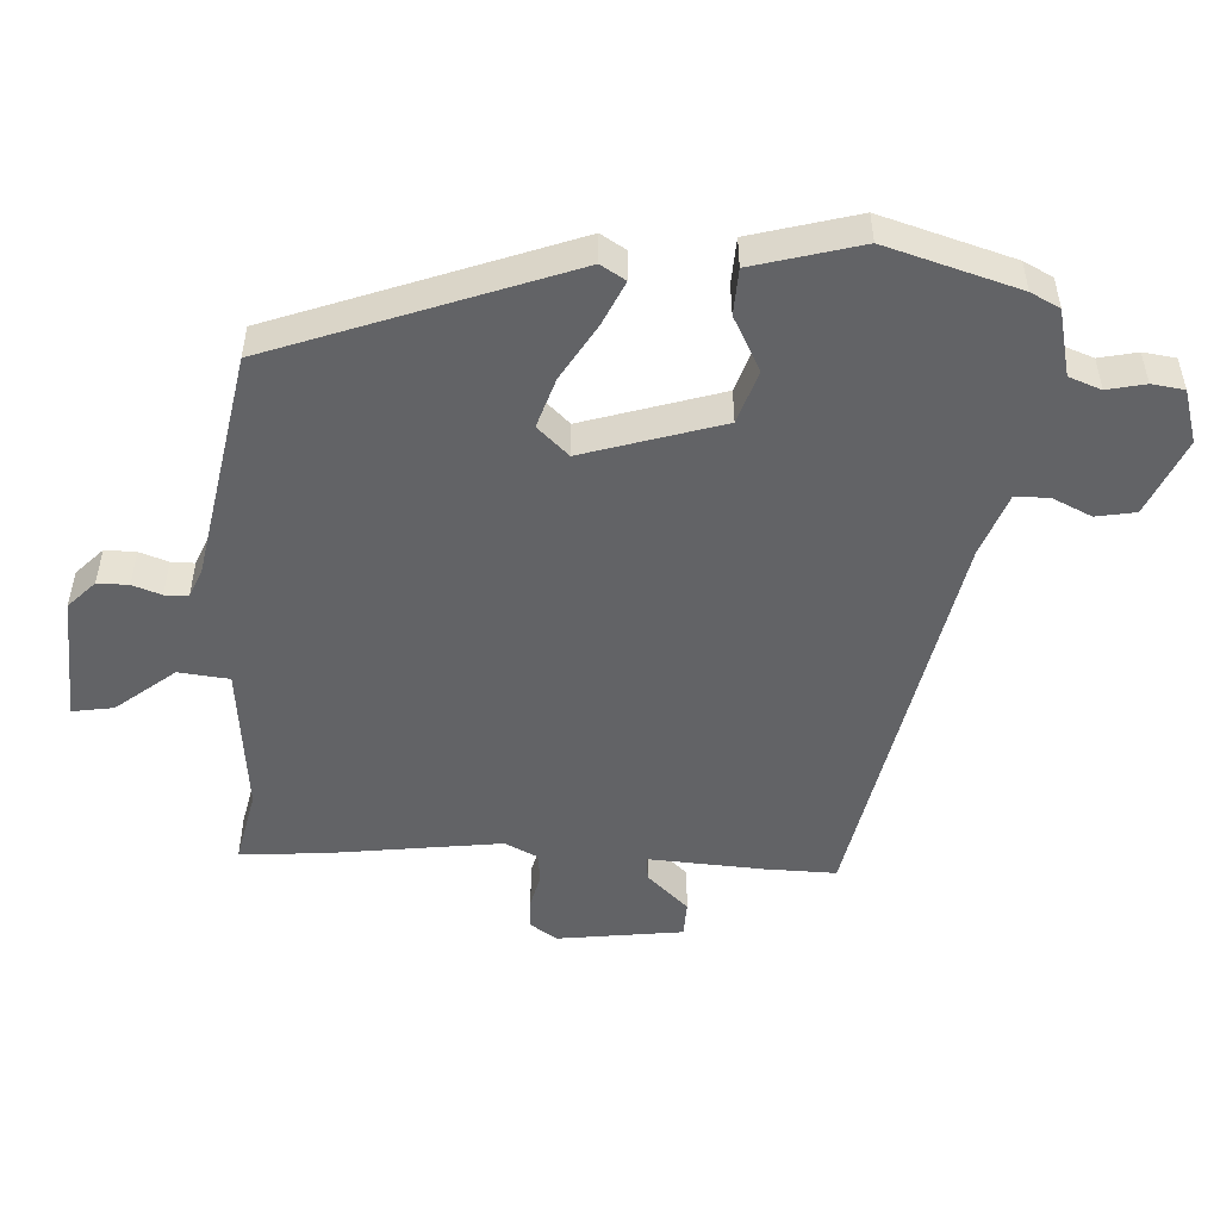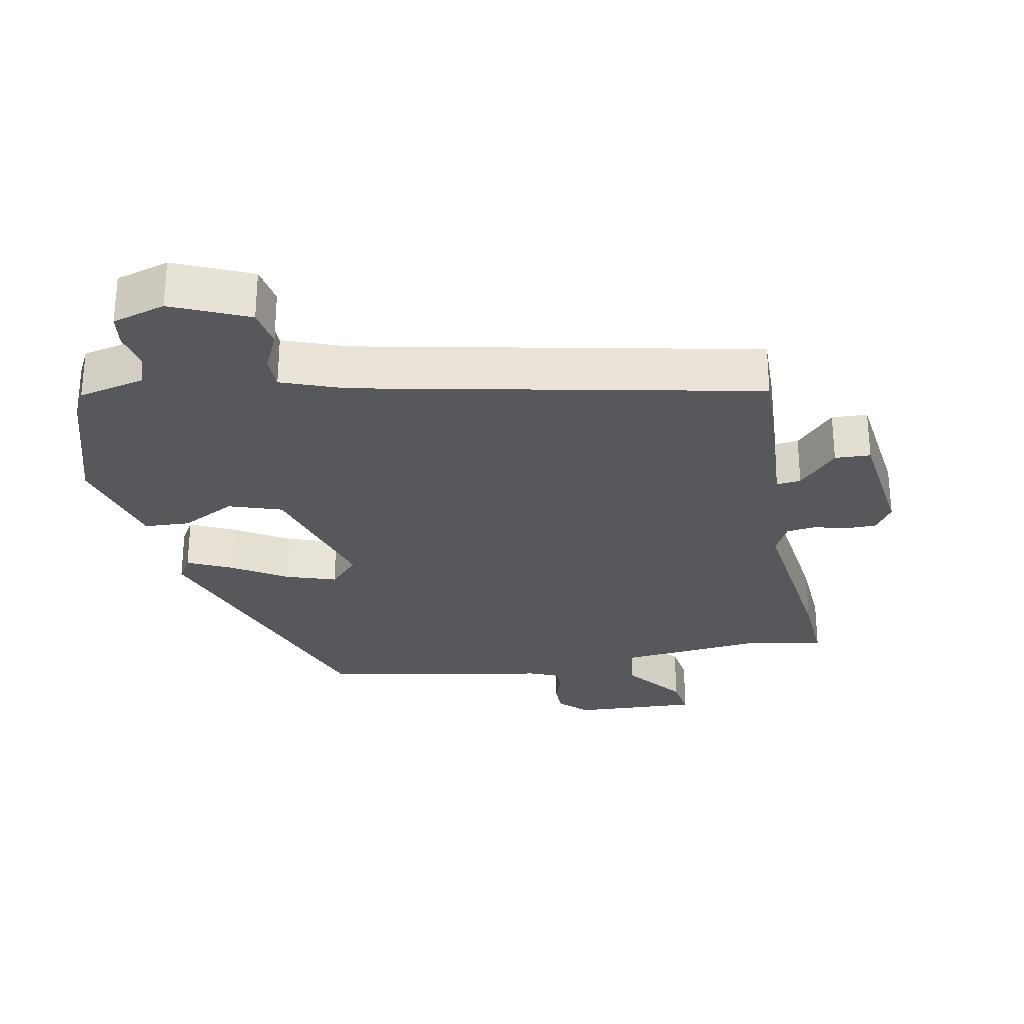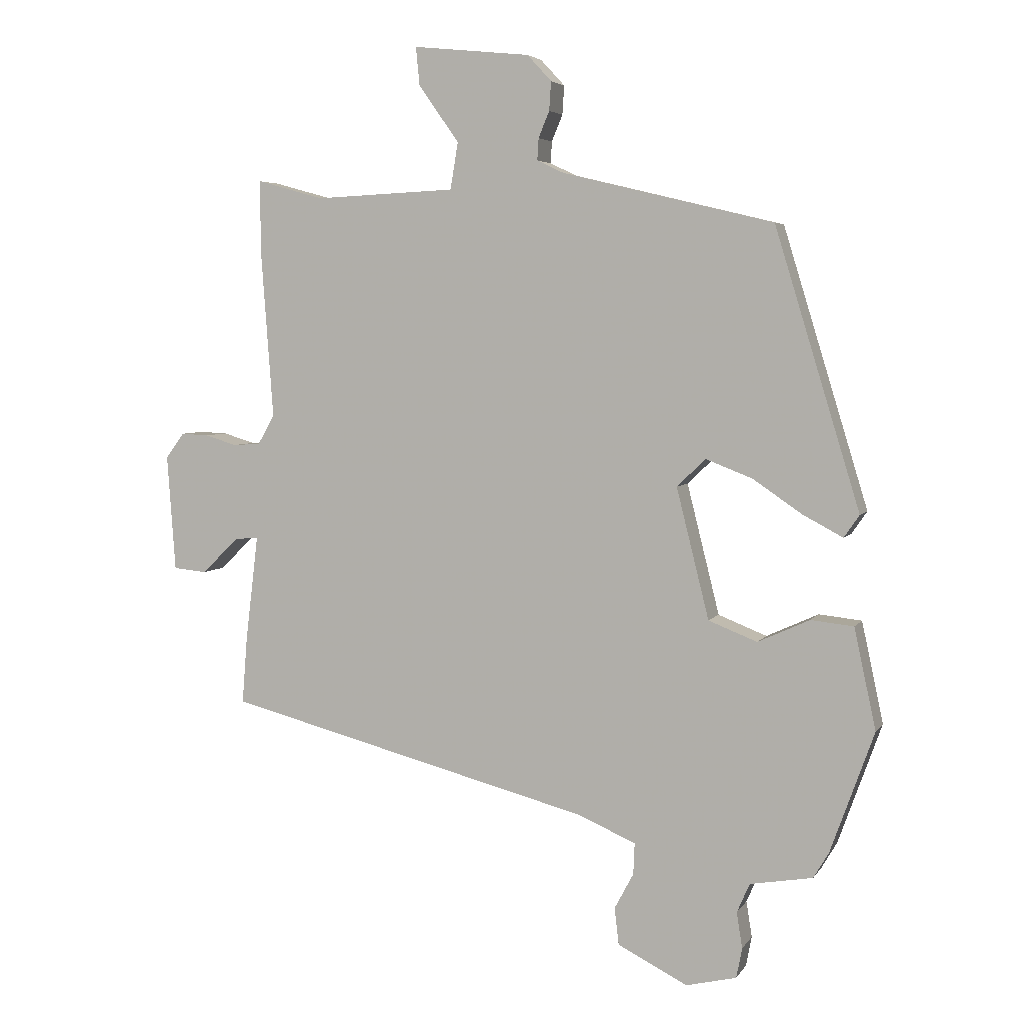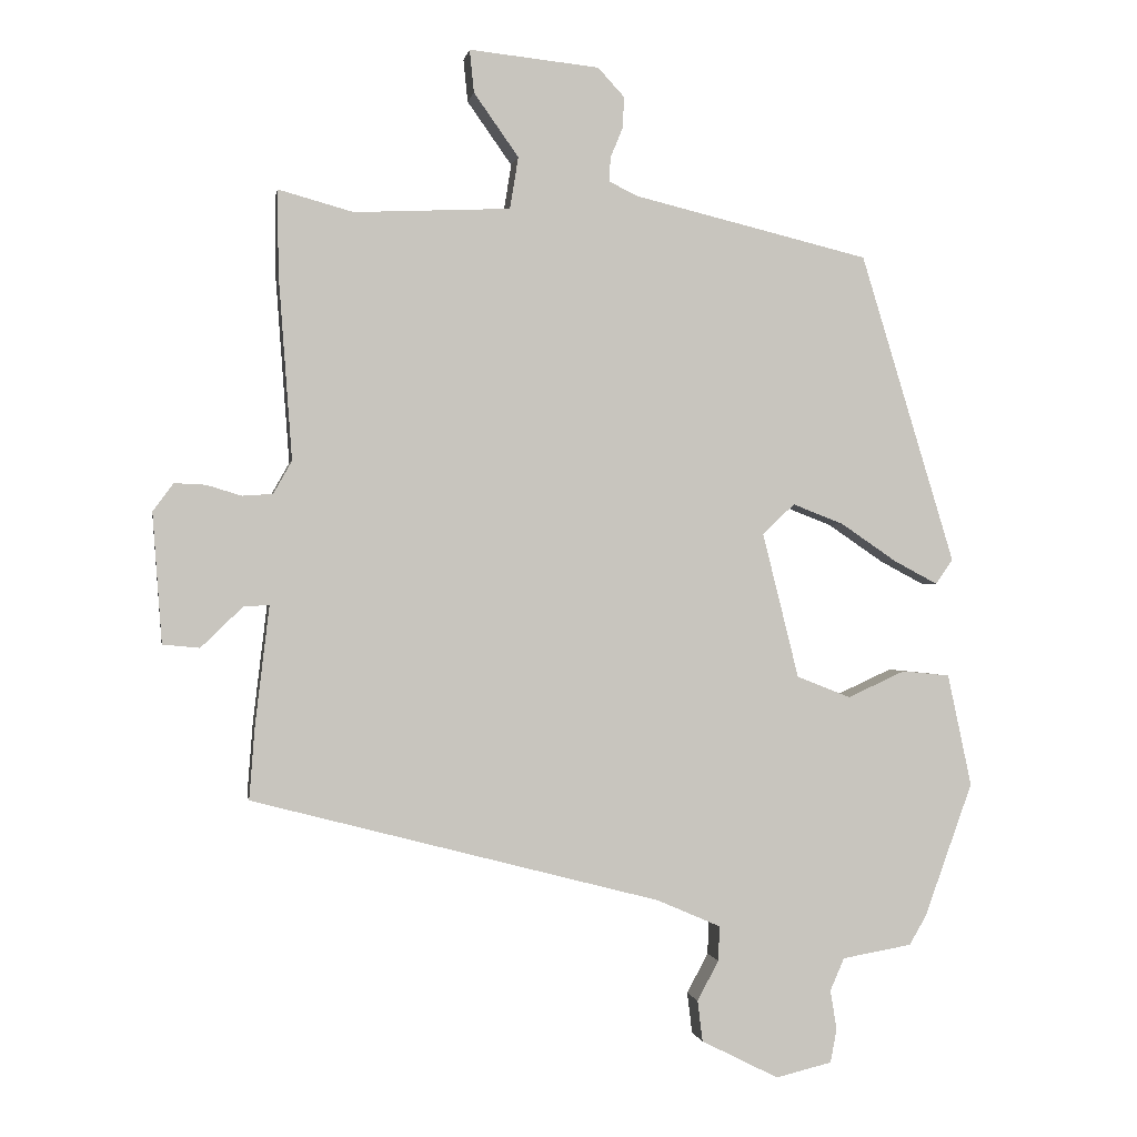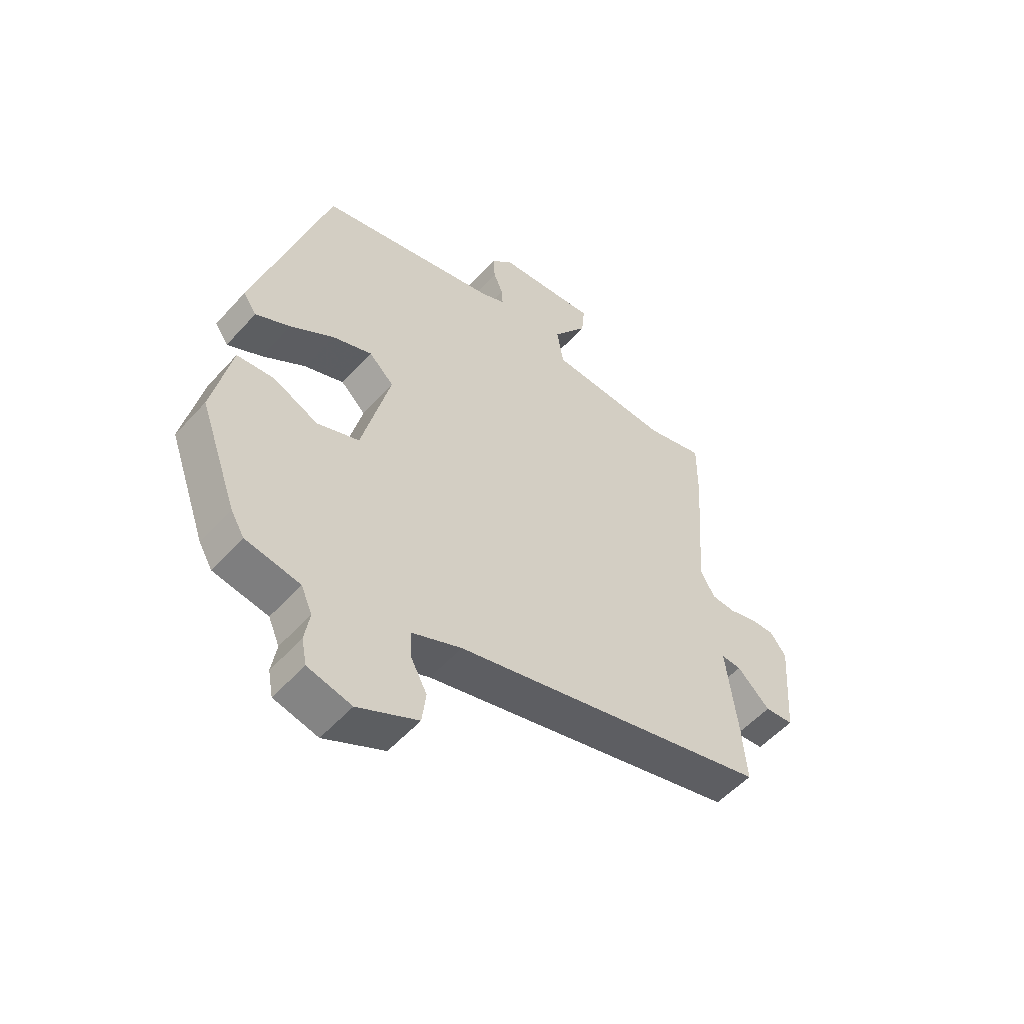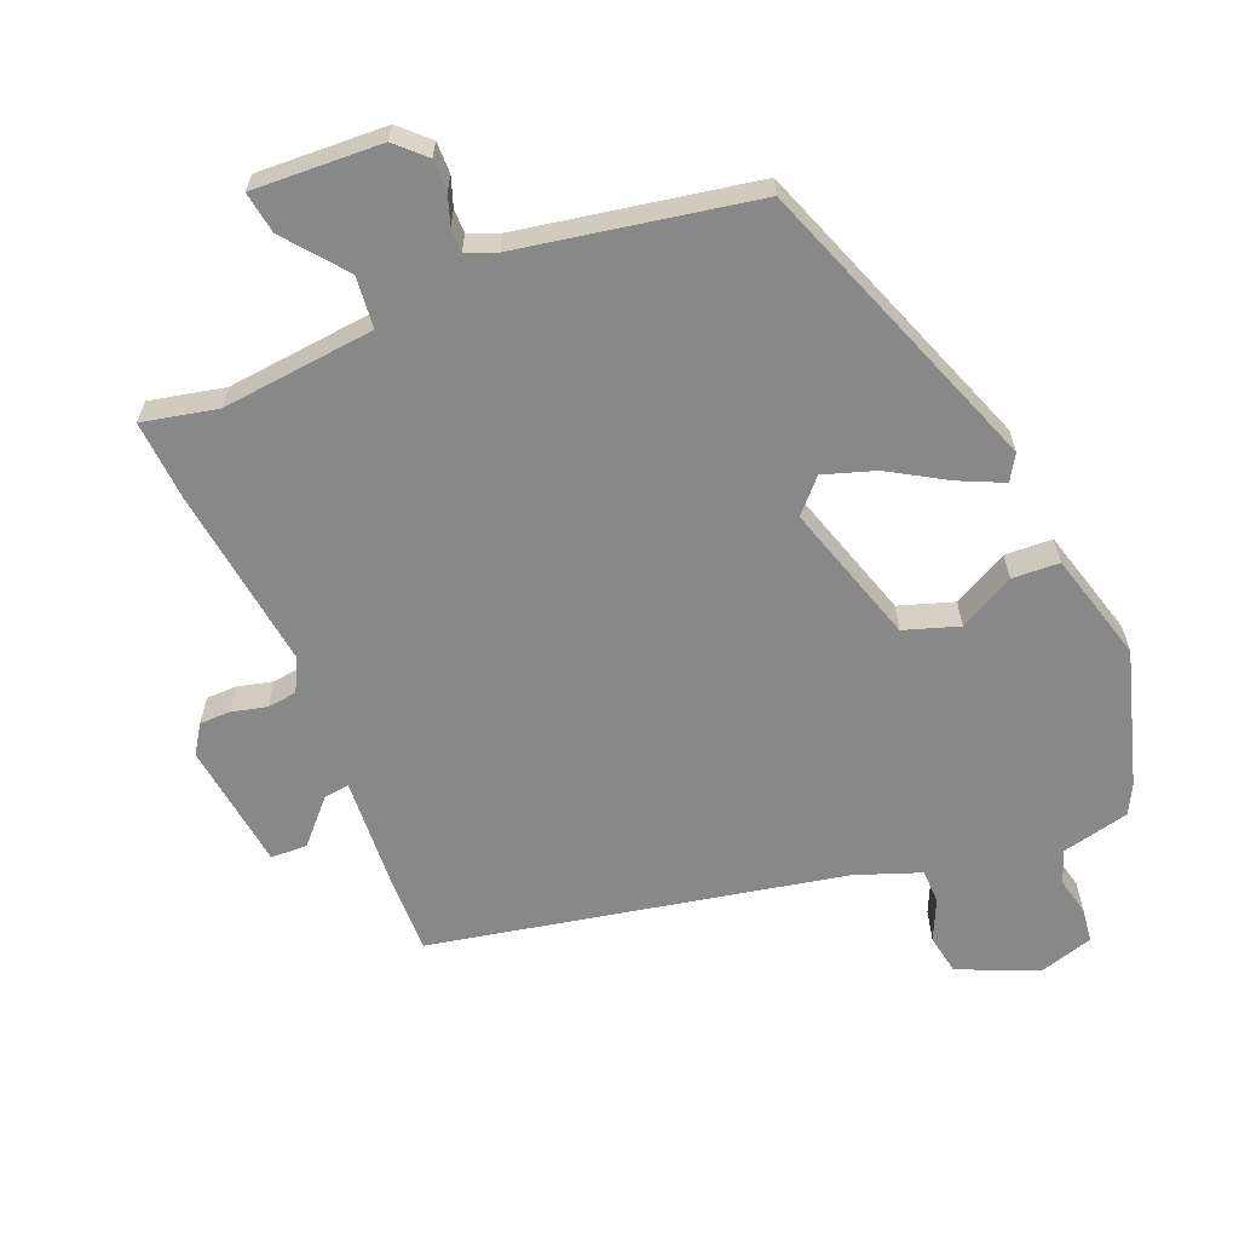
<metadata>
{"format":"obj","ext":"obj","renderer":"f3d","projection":"perspective","resolution":1024,"background":"white","views":[{"elev":-50.9,"azim":90.1,"up":"+Y"},{"elev":-28.6,"azim":-166.1,"up":"+Y"},{"elev":4.8,"azim":18.1,"up":"+Z"},{"elev":-0.2,"azim":-9.5,"up":"+Z"},{"elev":-54.2,"azim":139.0,"up":"+Z"},{"elev":-62.8,"azim":25.7,"up":"+Y"}]}
</metadata>
<code>
v -0.539 0.07 -0.313
v -0.531 0.07 -0.21
v -0.511 0.07 -0.043
v -0.547 0.07 -0.045
v -0.606 0.07 -0.102
v -0.658 0.07 -0.097
v -0.671 0.07 0.086
v -0.642 0.07 0.125
v -0.598 0.07 0.123
v -0.549 0.07 0.108
v -0.506 0.07 0.111
v -0.48 0.07 0.157
v -0.499 0.07 0.418
v -0.5 0.07 0.533
v -0.395 0.07 0.504
v -0.175 0.07 0.514
v -0.163 0.07 0.587
v -0.226 0.07 0.676
v -0.232 0.07 0.736
v -0.049 0.07 0.717
v -0.011 0.07 0.676
v -0.014 0.07 0.631
v -0.031 0.07 0.59
v -0.033 0.07 0.556
v 0.009 0.07 0.536
v 0.339 0.07 0.456
v 0.472 0.07 0.021
v 0.448 0.07 -0.014
v 0.386 0.07 0.019
v 0.308 0.07 0.072
v 0.236 0.07 0.1
v 0.191 0.07 0.057
v 0.242 0.07 -0.147
v 0.318 0.07 -0.177
v 0.399 0.07 -0.14
v 0.466 0.07 -0.147
v 0.5 0.07 -0.305
v 0.432 0.07 -0.494
v 0.408 0.07 -0.535
v 0.31 0.07 -0.552
v 0.29 0.07 -0.598
v 0.299 0.07 -0.654
v 0.29 0.07 -0.701
v 0.211 0.07 -0.72
v 0.102 0.07 -0.665
v 0.095 0.07 -0.607
v 0.125 0.07 -0.551
v 0.127 0.07 -0.502
v 0.037 0.07 -0.463
v -0.539 0 -0.313
v -0.531 0 -0.21
v -0.511 0 -0.043
v -0.547 0 -0.045
v -0.606 0 -0.102
v -0.658 0 -0.097
v -0.671 0 0.086
v -0.642 0 0.125
v -0.598 0 0.123
v -0.549 0 0.108
v -0.506 0 0.111
v -0.48 0 0.157
v -0.499 0 0.418
v -0.5 0 0.533
v -0.395 0 0.504
v -0.175 0 0.514
v -0.163 0 0.587
v -0.226 0 0.676
v -0.232 0 0.736
v -0.049 0 0.717
v -0.011 0 0.676
v -0.014 0 0.631
v -0.031 0 0.59
v -0.033 0 0.556
v 0.009 0 0.536
v 0.339 0 0.456
v 0.472 0 0.021
v 0.448 0 -0.014
v 0.386 0 0.019
v 0.308 0 0.072
v 0.236 0 0.1
v 0.191 0 0.057
v 0.242 0 -0.147
v 0.318 0 -0.177
v 0.399 0 -0.14
v 0.466 0 -0.147
v 0.5 0 -0.305
v 0.432 0 -0.494
v 0.408 0 -0.535
v 0.31 0 -0.552
v 0.29 0 -0.598
v 0.299 0 -0.654
v 0.29 0 -0.701
v 0.211 0 -0.72
v 0.102 0 -0.665
v 0.095 0 -0.607
v 0.125 0 -0.551
v 0.127 0 -0.502
v 0.037 0 -0.463
f 45 46 47
f 44 45 47
f 43 44 47
f 42 43 47
f 41 42 47
f 40 41 47 48
f 40 48 49
f 39 40 49
f 38 39 49
f 37 38 49
f 36 37 49
f 35 36 49
f 34 35 49
f 28 29 30
f 27 28 30
f 26 27 30
f 25 26 30
f 24 25 30 31
f 21 22 23
f 20 21 23
f 19 20 23
f 18 19 23
f 17 18 23
f 16 17 23 24
f 12 13 14 15
f 12 15 16
f 24 31 32
f 16 24 32
f 12 16 32
f 11 12 32
f 8 9 10
f 7 8 10
f 6 7 10
f 5 6 10
f 4 5 10
f 1 2 3
f 49 1 3
f 34 49 3
f 33 34 3
f 10 11 32
f 4 10 32
f 3 4 32
f 3 32 33
f 96 95 94
f 96 94 93
f 96 93 92
f 96 92 91
f 96 91 90
f 97 96 90 89
f 98 97 89
f 98 89 88
f 98 88 87
f 98 87 86
f 98 86 85
f 98 85 84
f 98 84 83
f 79 78 77
f 79 77 76
f 79 76 75
f 79 75 74
f 80 79 74 73
f 72 71 70
f 72 70 69
f 72 69 68
f 72 68 67
f 72 67 66
f 73 72 66 65
f 64 63 62 61
f 65 64 61
f 81 80 73
f 81 73 65
f 81 65 61
f 81 61 60
f 59 58 57
f 59 57 56
f 59 56 55
f 59 55 54
f 59 54 53
f 52 51 50
f 52 50 98
f 52 98 83
f 52 83 82
f 81 60 59
f 81 59 53
f 81 53 52
f 82 81 52
f 1 50 51 2
f 2 51 52 3
f 3 52 53 4
f 4 53 54 5
f 5 54 55 6
f 6 55 56 7
f 7 56 57 8
f 8 57 58 9
f 9 58 59 10
f 10 59 60 11
f 11 60 61 12
f 12 61 62 13
f 13 62 63 14
f 14 63 64 15
f 15 64 65 16
f 16 65 66 17
f 17 66 67 18
f 18 67 68 19
f 19 68 69 20
f 20 69 70 21
f 21 70 71 22
f 22 71 72 23
f 23 72 73 24
f 24 73 74 25
f 25 74 75 26
f 26 75 76 27
f 27 76 77 28
f 28 77 78 29
f 29 78 79 30
f 30 79 80 31
f 31 80 81 32
f 32 81 82 33
f 33 82 83 34
f 34 83 84 35
f 35 84 85 36
f 36 85 86 37
f 37 86 87 38
f 38 87 88 39
f 39 88 89 40
f 40 89 90 41
f 41 90 91 42
f 42 91 92 43
f 43 92 93 44
f 44 93 94 45
f 45 94 95 46
f 46 95 96 47
f 47 96 97 48
f 48 97 98 49
f 49 98 50 1

</code>
